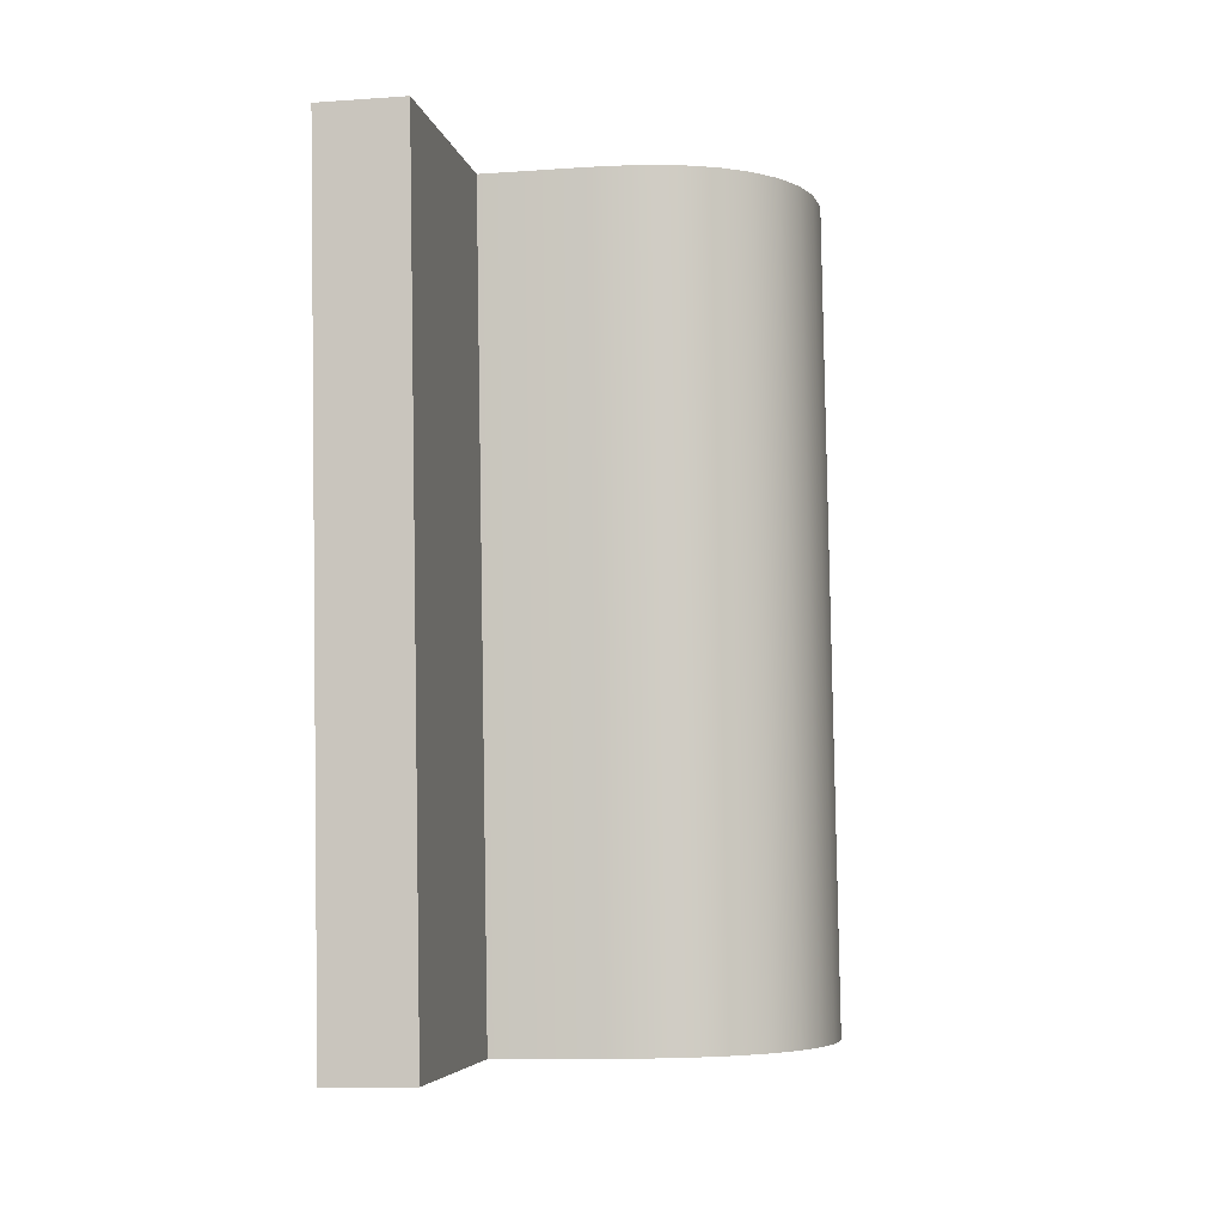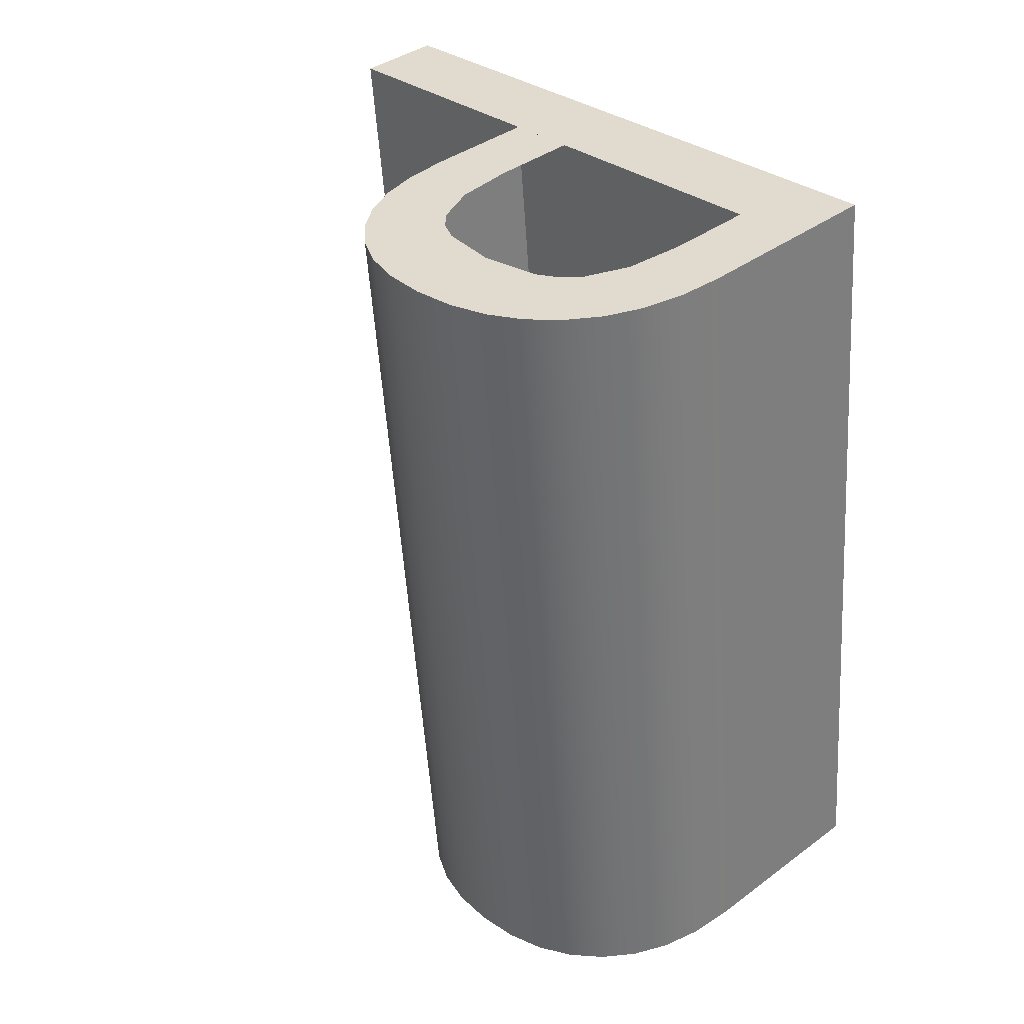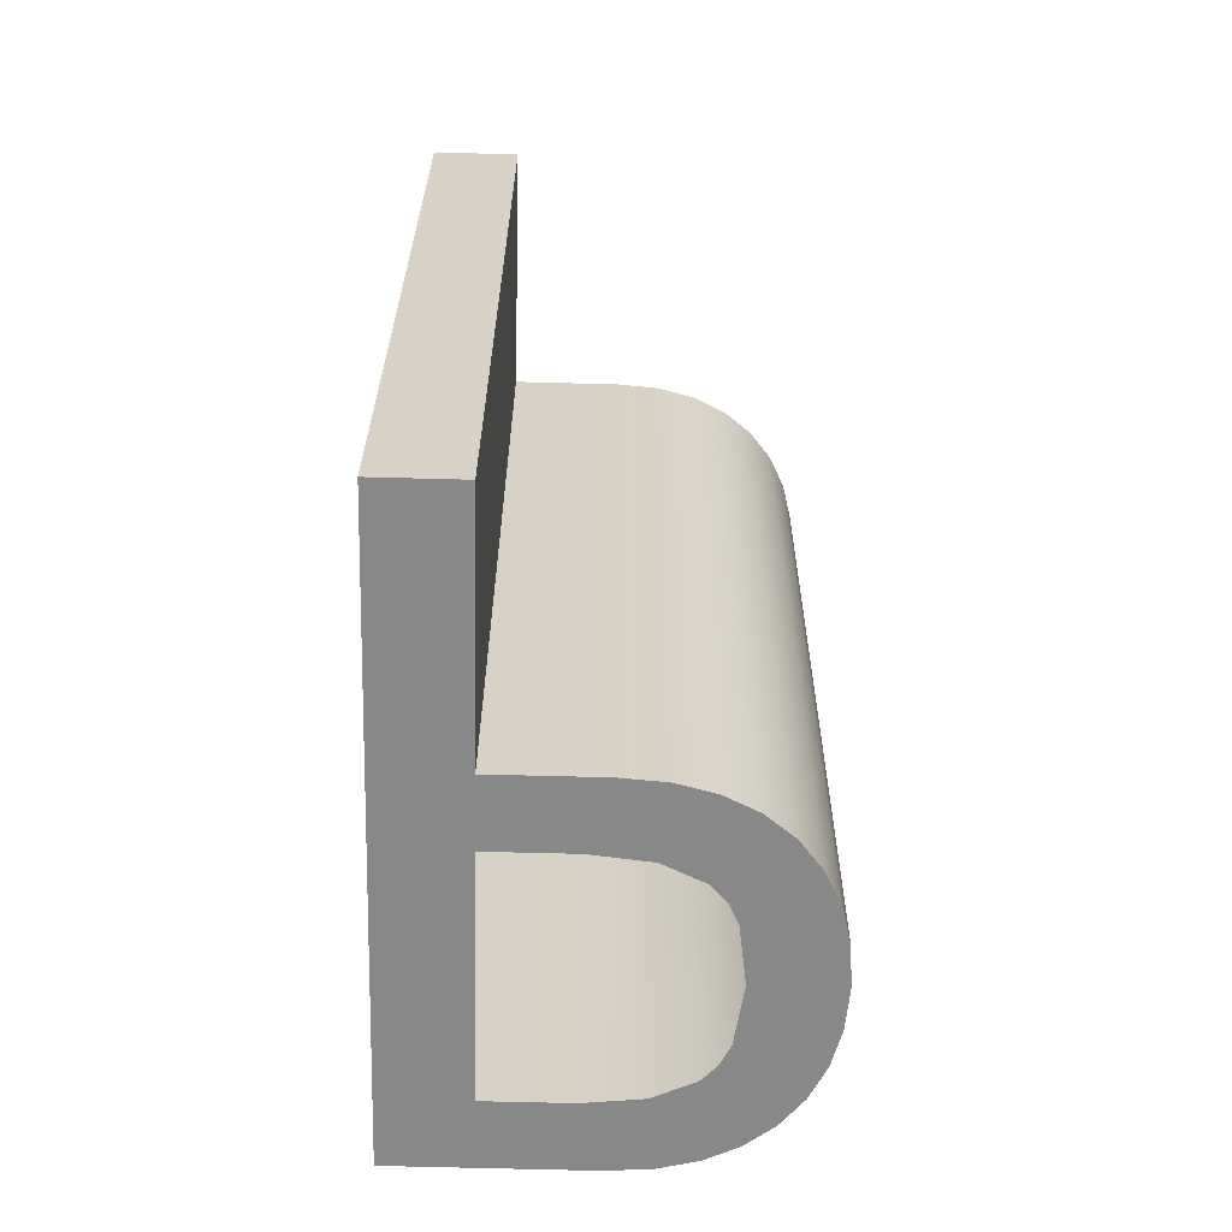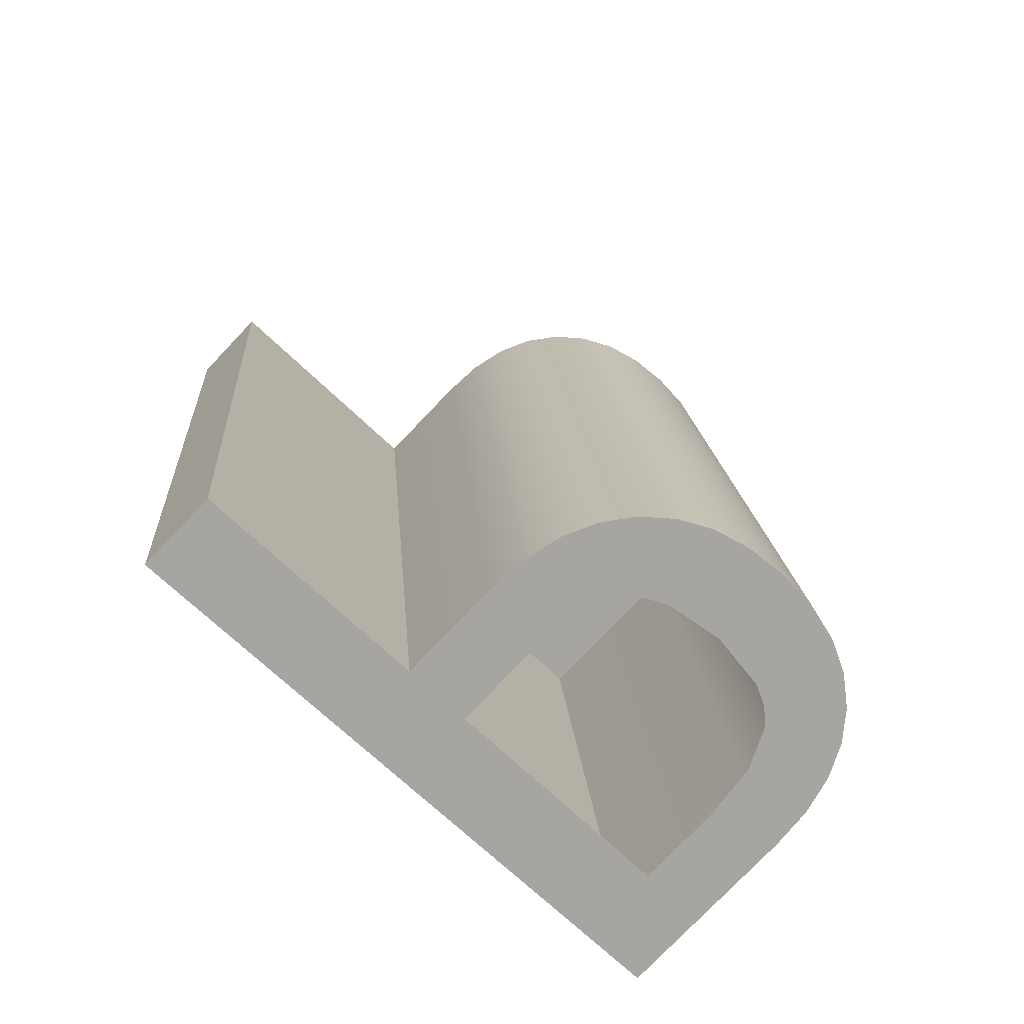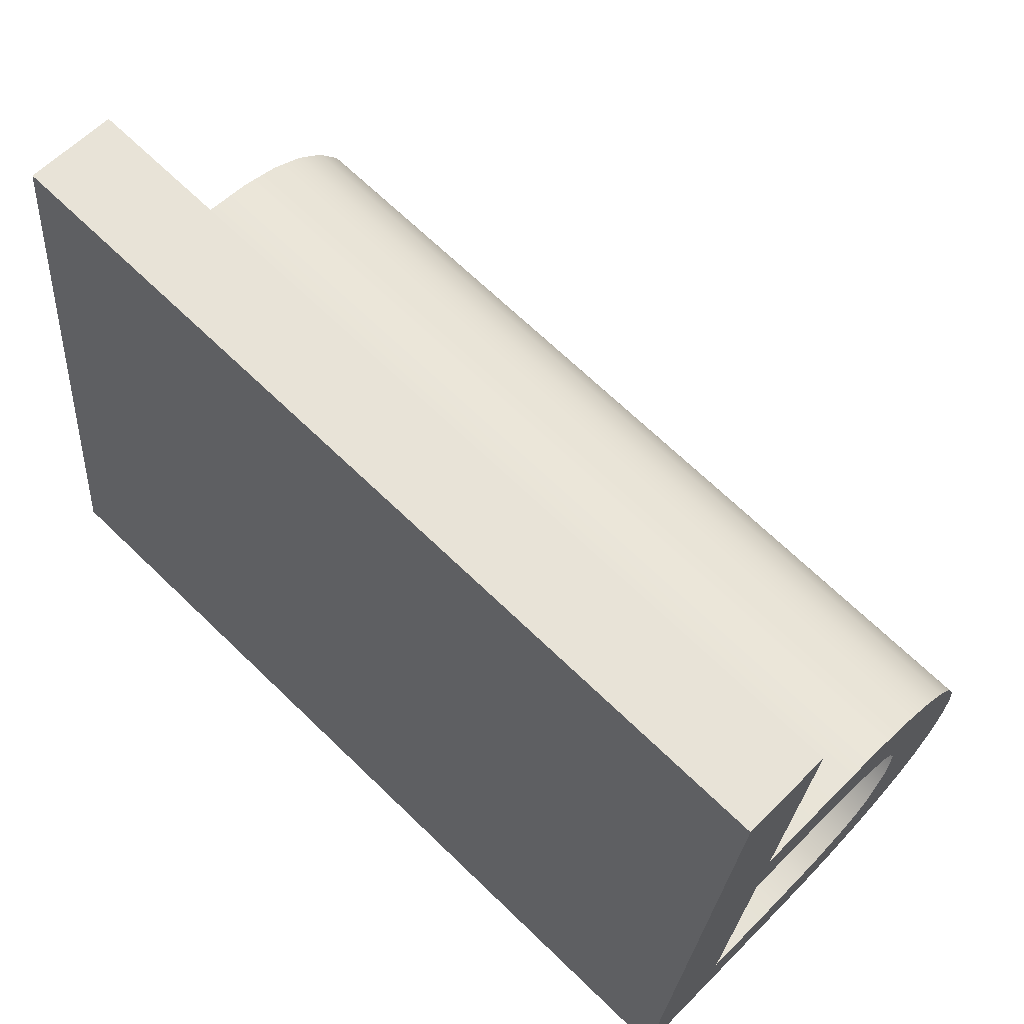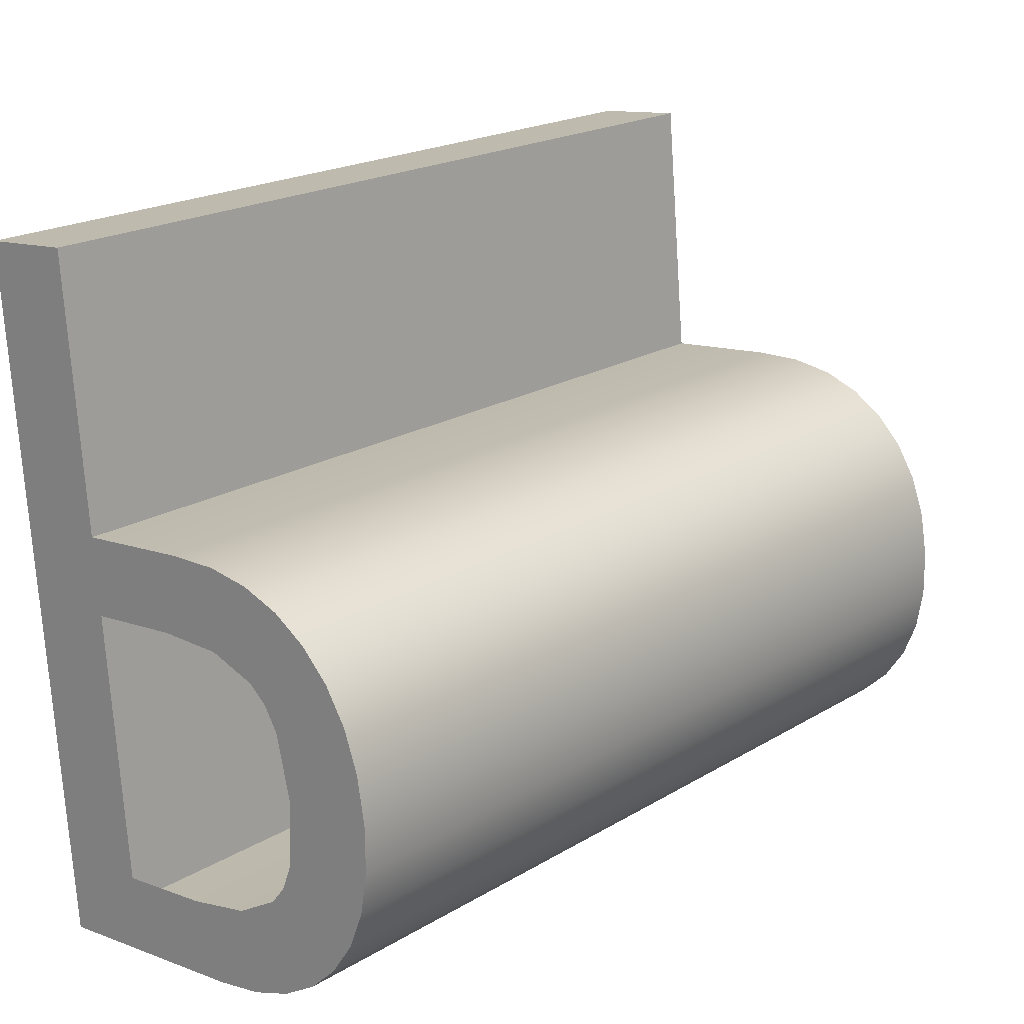
<metadata>
{"format":"obj","ext":"obj","renderer":"f3d","projection":"perspective","resolution":1024,"background":"white","views":[{"elev":-10.9,"azim":9.8,"up":"+Y"},{"elev":39.1,"azim":137.4,"up":"+Y"},{"elev":-68.6,"azim":-1.5,"up":"+Y"},{"elev":-77.4,"azim":46.4,"up":"+Y"},{"elev":59.4,"azim":-46.1,"up":"+Z"},{"elev":11.9,"azim":41.7,"up":"+Z"}]}
</metadata>
<code>
o #ID1988
v 0.5186 0.04748 -0.1061
v 0.52 0.04738 -0.105
v 0.5186 0.0465 -0.09626
v 0.5216 0.04748 -0.1061
v 0.5213 0.04738 -0.105
v 0.5222 0.04736 -0.1049
v 0.5223 0.04748 -0.106
v 0.5228 0.04734 -0.1046
v 0.5229 0.04746 -0.1059
v 0.5231 0.04731 -0.1043
v 0.5234 0.04744 -0.1056
v 0.5232 0.04728 -0.104
v 0.5234 0.04719 -0.1031
v 0.5213 0.047 -0.1012
v 0.52 0.04689 -0.1001
v 0.52 0.047 -0.1012
v 0.5216 0.04689 -0.1001
v 0.5222 0.04701 -0.1013
v 0.5223 0.04689 -0.1002
v 0.5228 0.04704 -0.1016
v 0.5229 0.04691 -0.1003
v 0.5231 0.04706 -0.1018
v 0.5234 0.04693 -0.1006
v 0.5232 0.04709 -0.1022
v 0.5239 0.0474 -0.1053
v 0.5239 0.04697 -0.1009
v 0.5242 0.04736 -0.1048
v 0.5242 0.04701 -0.1013
v 0.5245 0.04731 -0.1043
v 0.5245 0.04706 -0.1019
v 0.5246 0.04725 -0.1037
v 0.5246 0.04712 -0.1024
v 0.5247 0.04719 -0.1031
v 0.52 0.0465 -0.09626
v 0.5247 0.04719 -0.1031
v 0.5246 0.05976 -0.1012
v 0.5246 0.04712 -0.1024
v 0.5247 0.05982 -0.1018
v 0.5245 0.0597 -0.1006
v 0.5245 0.04706 -0.1019
v 0.5242 0.05965 -0.1001
v 0.5242 0.04701 -0.1013
v 0.5239 0.05961 -0.09965
v 0.5239 0.04697 -0.1009
v 0.5234 0.05957 -0.09929
v 0.5234 0.04693 -0.1006
v 0.5229 0.04691 -0.1003
v 0.5229 0.05955 -0.09904
v 0.5223 0.04689 -0.1002
v 0.5223 0.05953 -0.09889
v 0.5216 0.04689 -0.1001
v 0.5216 0.05953 -0.09884
v 0.52 0.04689 -0.1001
v 0.52 0.05953 -0.09884
v 0.52 0.04689 -0.1001
v 0.52 0.05914 -0.09499
v 0.52 0.0465 -0.09626
v 0.52 0.05953 -0.09884
v 0.52 0.05914 -0.09499
v 0.5186 0.0465 -0.09626
v 0.52 0.0465 -0.09626
v 0.5186 0.05914 -0.09499
v 0.5186 0.06012 -0.1048
v 0.5186 0.0465 -0.09626
v 0.5186 0.05914 -0.09499
v 0.5186 0.04748 -0.1061
v 0.5186 0.06012 -0.1048
v 0.5216 0.04748 -0.1061
v 0.5186 0.04748 -0.1061
v 0.5216 0.06012 -0.1048
v 0.5223 0.04748 -0.106
v 0.5223 0.06012 -0.1048
v 0.5229 0.04746 -0.1059
v 0.5229 0.0601 -0.1046
v 0.5234 0.06008 -0.1044
v 0.5234 0.04744 -0.1056
v 0.5239 0.0474 -0.1053
v 0.5239 0.06004 -0.104
v 0.5242 0.06 -0.1036
v 0.5242 0.04736 -0.1048
v 0.5245 0.05995 -0.1031
v 0.5245 0.04731 -0.1043
v 0.5246 0.05989 -0.1025
v 0.5246 0.04725 -0.1037
v 0.5216 0.05953 -0.09884
v 0.52 0.05964 -0.09993
v 0.52 0.05953 -0.09884
v 0.5213 0.05964 -0.09993
v 0.5222 0.05964 -0.1
v 0.5223 0.05953 -0.09889
v 0.5228 0.05967 -0.1003
v 0.5229 0.05955 -0.09904
v 0.5231 0.0597 -0.1006
v 0.5234 0.05957 -0.09929
v 0.5232 0.05973 -0.1009
v 0.5234 0.05982 -0.1018
v 0.52 0.05914 -0.09499
v 0.5186 0.06012 -0.1048
v 0.5186 0.05914 -0.09499
v 0.52 0.06001 -0.1037
v 0.5216 0.06012 -0.1048
v 0.5213 0.06001 -0.1037
v 0.5222 0.06 -0.1036
v 0.5223 0.06012 -0.1048
v 0.5228 0.05997 -0.1033
v 0.5229 0.0601 -0.1046
v 0.5231 0.05995 -0.1031
v 0.5234 0.06008 -0.1044
v 0.5232 0.05992 -0.1027
v 0.5239 0.05961 -0.09965
v 0.5239 0.06004 -0.104
v 0.5242 0.05965 -0.1001
v 0.5242 0.06 -0.1036
v 0.5245 0.0597 -0.1006
v 0.5245 0.05995 -0.1031
v 0.5246 0.05976 -0.1012
v 0.5246 0.05989 -0.1025
v 0.5247 0.05982 -0.1018
f 1 2 3
f 3 2 1
f 2 1 4
f 4 1 2
f 2 4 5
f 5 4 2
f 5 4 6
f 6 4 5
f 6 4 7
f 7 4 6
f 6 7 8
f 8 7 6
f 8 7 9
f 9 7 8
f 8 9 10
f 10 9 8
f 10 9 11
f 11 9 10
f 10 11 12
f 12 11 10
f 12 11 13
f 13 11 12
f 14 15 16
f 16 15 14
f 15 14 17
f 17 14 15
f 17 14 18
f 18 14 17
f 17 18 19
f 19 18 17
f 19 18 20
f 20 18 19
f 19 20 21
f 21 20 19
f 21 20 22
f 22 20 21
f 21 22 23
f 23 22 21
f 23 22 24
f 24 22 23
f 23 24 13
f 13 24 23
f 23 13 11
f 11 13 23
f 23 11 25
f 25 11 23
f 23 25 26
f 26 25 23
f 26 25 27
f 27 25 26
f 26 27 28
f 28 27 26
f 28 27 29
f 29 27 28
f 28 29 30
f 30 29 28
f 30 29 31
f 31 29 30
f 30 31 32
f 32 31 30
f 32 31 33
f 33 31 32
f 2 34 3
f 3 34 2
f 34 2 16
f 16 2 34
f 34 16 15
f 15 16 34
f 35 36 37
f 37 36 35
f 36 35 38
f 38 35 36
f 37 39 40
f 40 39 37
f 39 37 36
f 36 37 39
f 40 41 42
f 42 41 40
f 41 40 39
f 39 40 41
f 42 43 44
f 44 43 42
f 43 42 41
f 41 42 43
f 44 45 46
f 46 45 44
f 45 44 43
f 43 44 45
f 45 47 46
f 46 47 45
f 47 45 48
f 48 45 47
f 48 49 47
f 47 49 48
f 49 48 50
f 50 48 49
f 50 51 49
f 49 51 50
f 51 50 52
f 52 50 51
f 52 53 51
f 51 53 52
f 53 52 54
f 54 52 53
f 55 56 57
f 57 56 55
f 56 55 58
f 58 55 56
f 59 60 61
f 61 60 59
f 60 59 62
f 62 59 60
f 63 64 65
f 65 64 63
f 64 63 66
f 66 63 64
f 67 68 69
f 69 68 67
f 68 67 70
f 70 67 68
f 70 71 68
f 68 71 70
f 71 70 72
f 72 70 71
f 72 73 71
f 71 73 72
f 73 72 74
f 74 72 73
f 73 75 76
f 76 75 73
f 75 73 74
f 74 73 75
f 75 77 76
f 76 77 75
f 77 75 78
f 78 75 77
f 77 79 80
f 80 79 77
f 79 77 78
f 78 77 79
f 80 81 82
f 82 81 80
f 81 80 79
f 79 80 81
f 82 83 84
f 84 83 82
f 83 82 81
f 81 82 83
f 84 38 35
f 35 38 84
f 38 84 83
f 83 84 38
f 85 86 87
f 87 86 85
f 86 85 88
f 88 85 86
f 88 85 89
f 89 85 88
f 89 85 90
f 90 85 89
f 89 90 91
f 91 90 89
f 91 90 92
f 92 90 91
f 91 92 93
f 93 92 91
f 93 92 94
f 94 92 93
f 93 94 95
f 95 94 93
f 95 94 96
f 96 94 95
f 97 98 99
f 99 98 97
f 98 97 100
f 100 97 98
f 98 100 101
f 101 100 98
f 100 97 87
f 87 97 100
f 100 87 86
f 86 87 100
f 101 100 102
f 102 100 101
f 101 102 103
f 103 102 101
f 101 103 104
f 104 103 101
f 104 103 105
f 105 103 104
f 104 105 106
f 106 105 104
f 106 105 107
f 107 105 106
f 106 107 108
f 108 107 106
f 108 107 109
f 109 107 108
f 108 109 96
f 96 109 108
f 108 96 94
f 94 96 108
f 108 94 110
f 110 94 108
f 108 110 111
f 111 110 108
f 111 110 112
f 112 110 111
f 111 112 113
f 113 112 111
f 113 112 114
f 114 112 113
f 113 114 115
f 115 114 113
f 115 114 116
f 116 114 115
f 115 116 117
f 117 116 115
f 117 116 118
f 118 116 117

</code>
